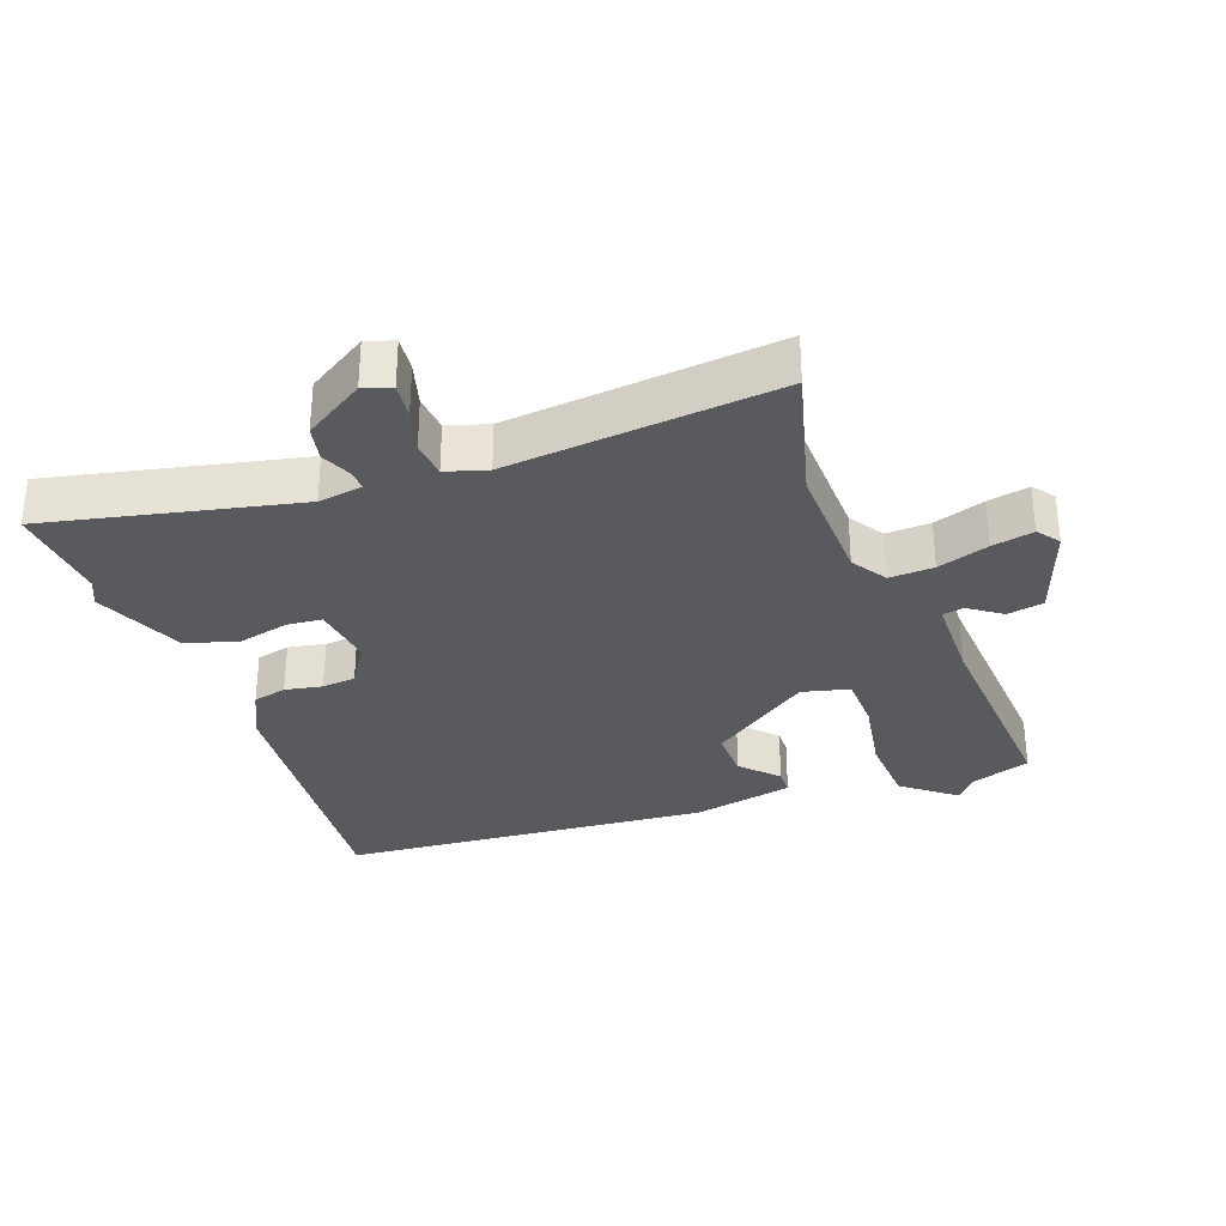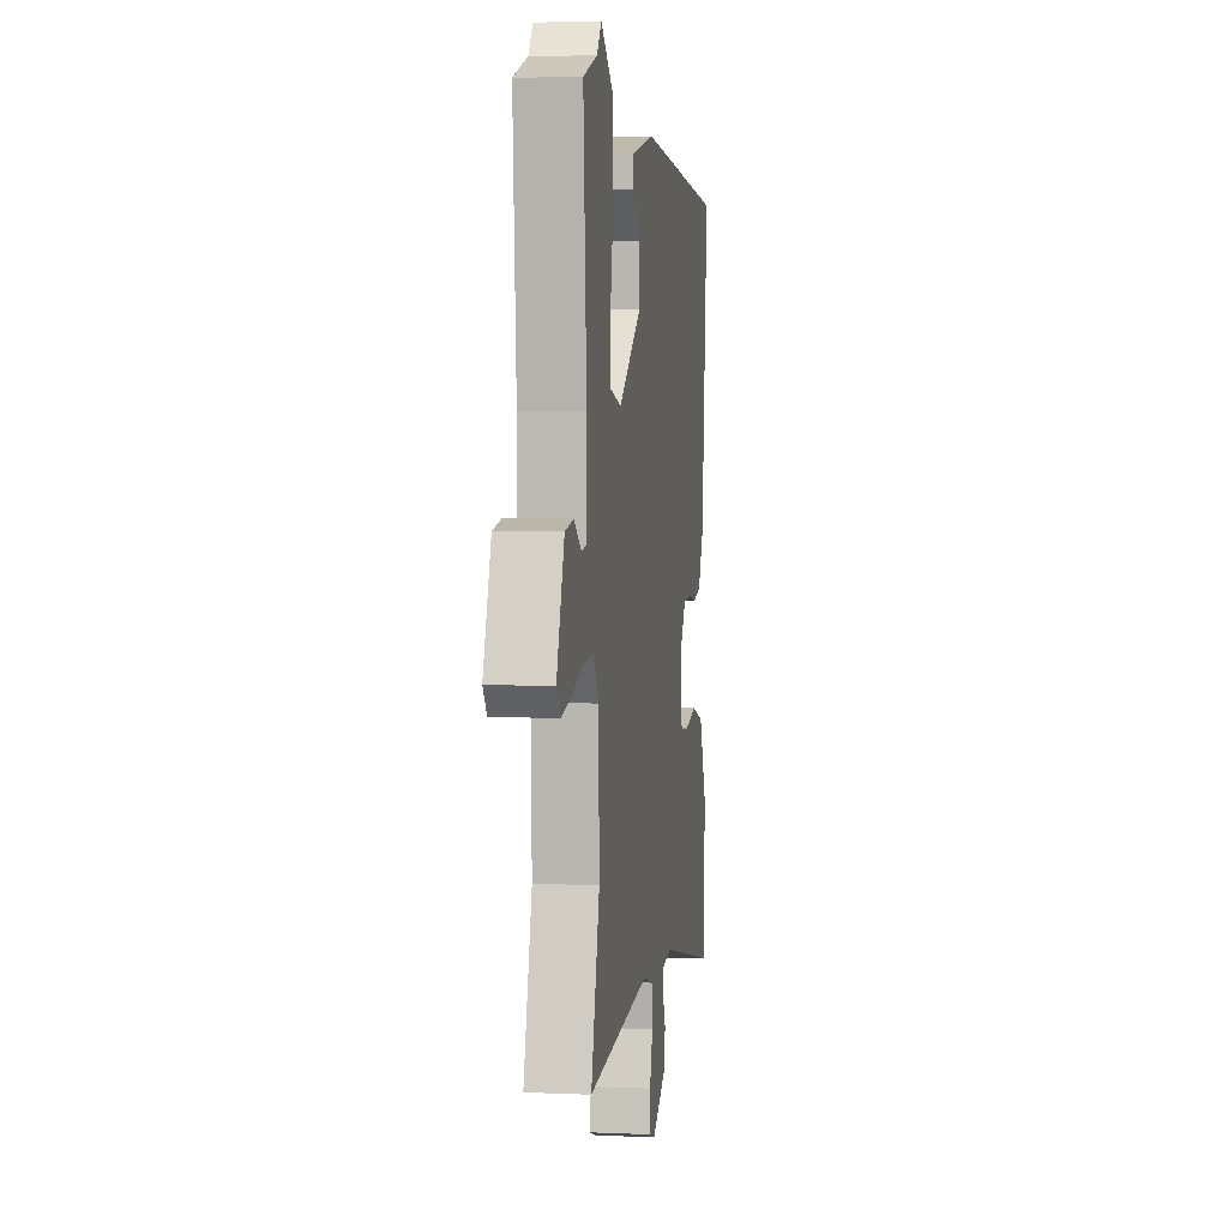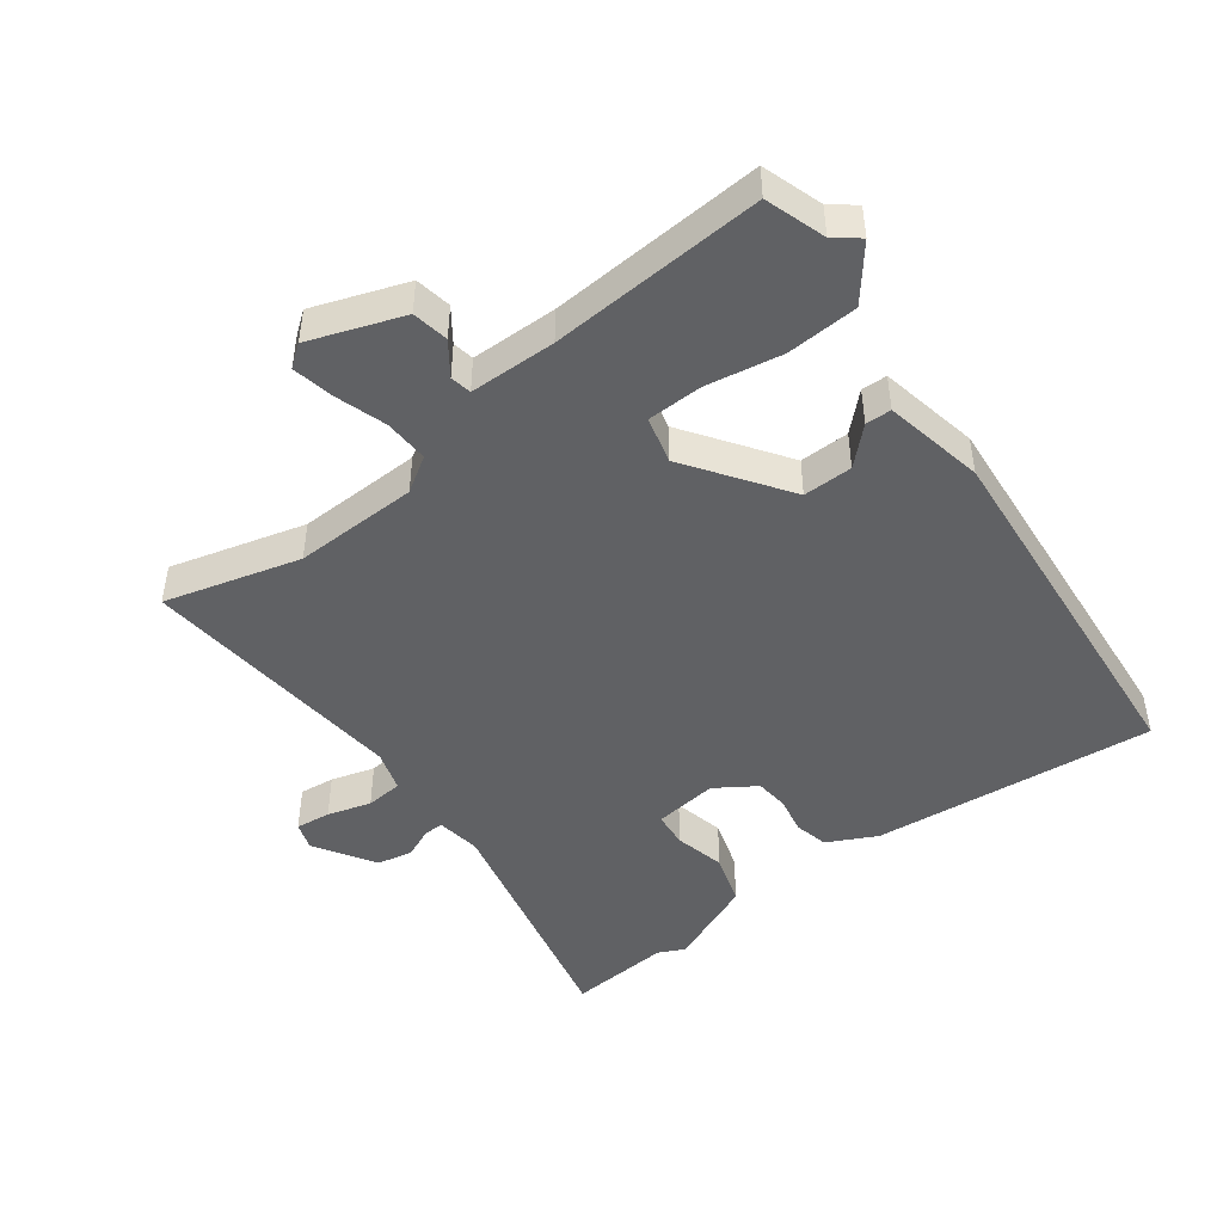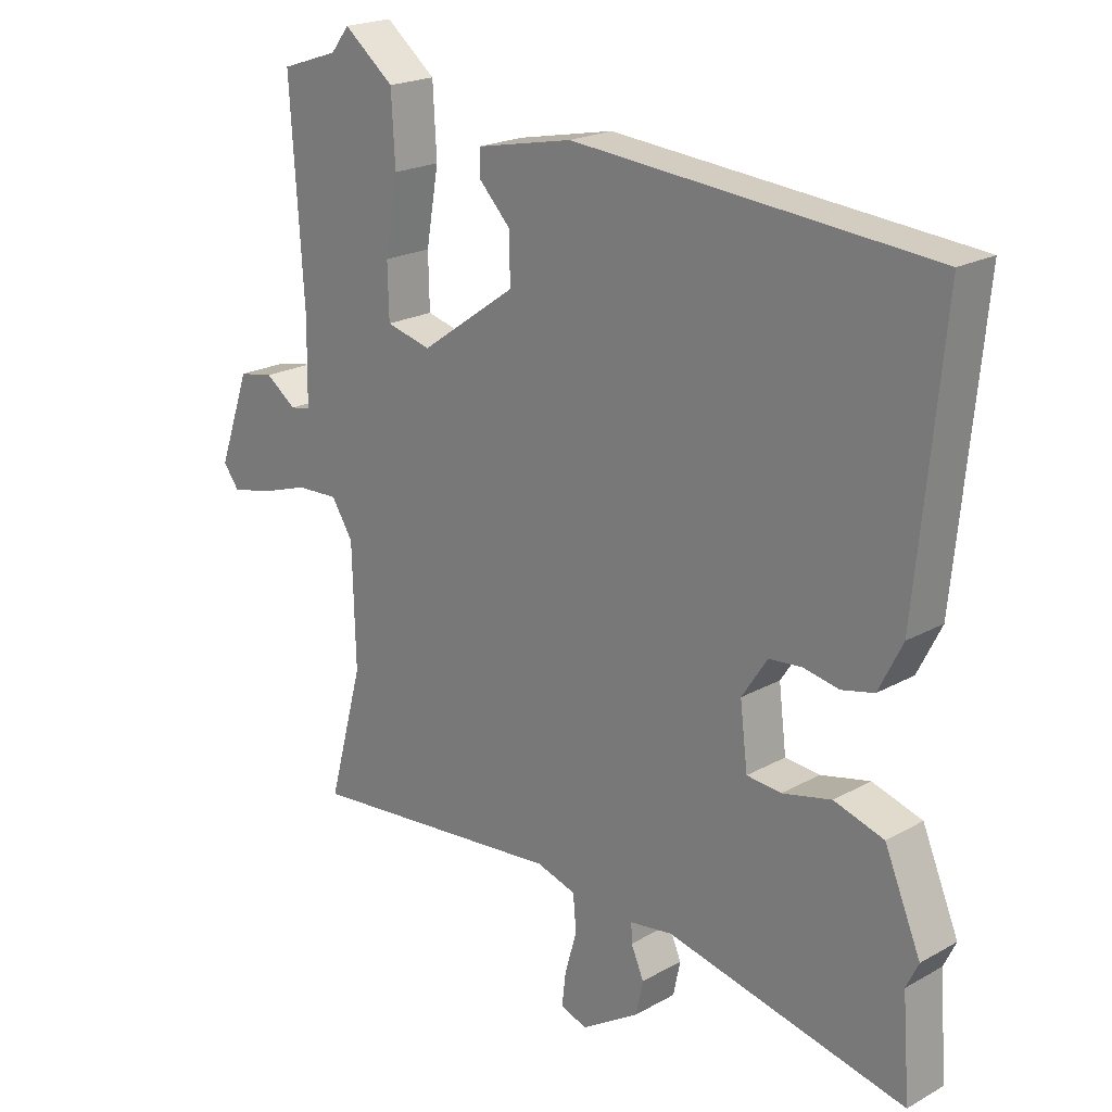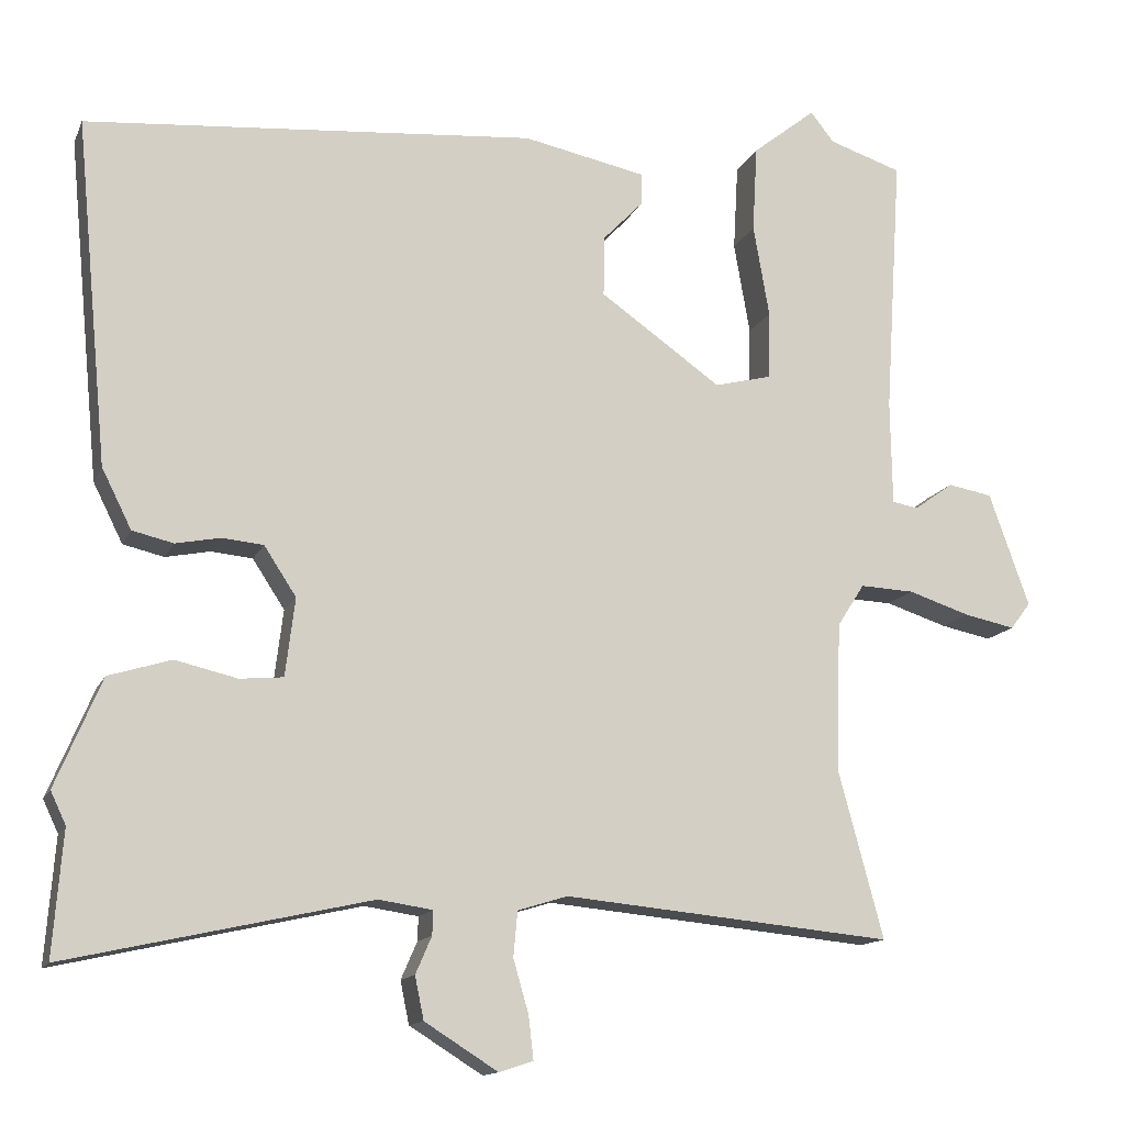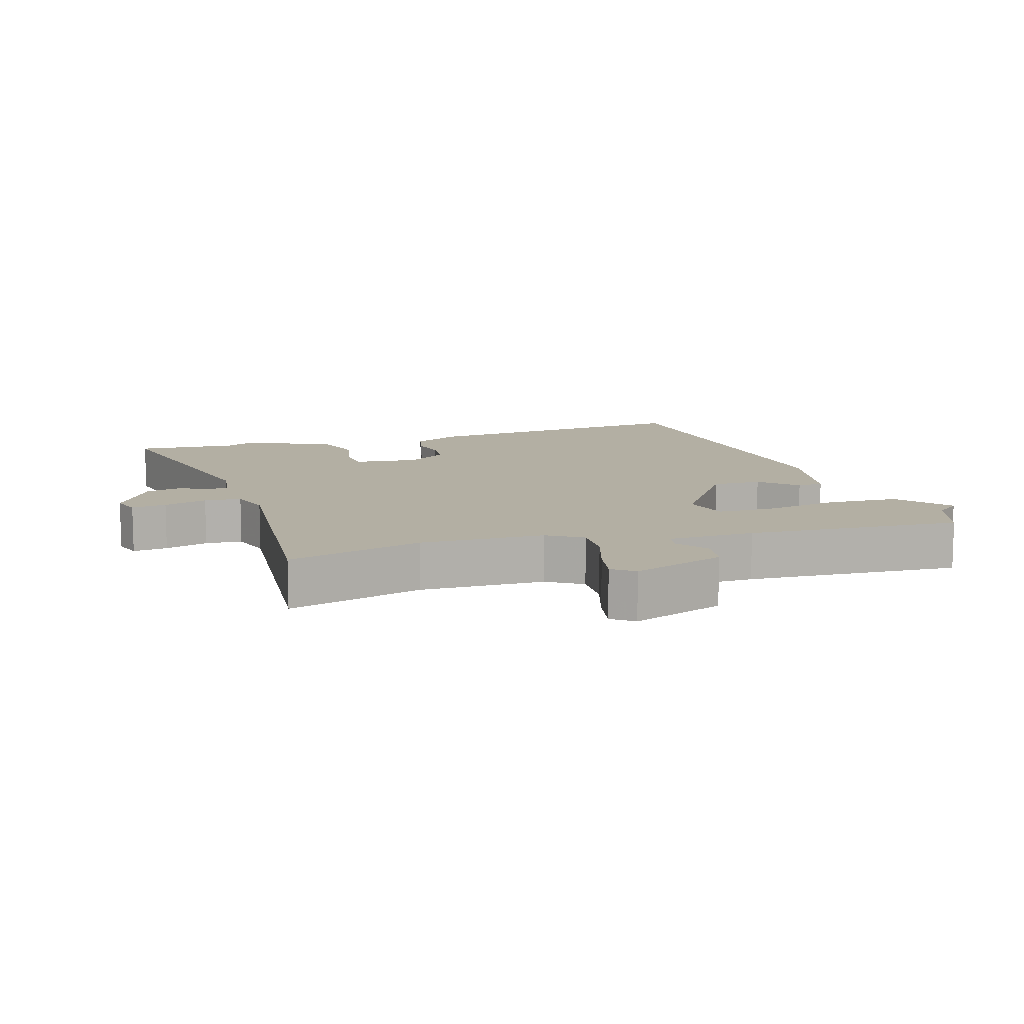
<metadata>
{"format":"obj","ext":"obj","renderer":"f3d","projection":"perspective","resolution":1024,"background":"white","views":[{"elev":-31.8,"azim":-159.8,"up":"+Y"},{"elev":4.5,"azim":-81.8,"up":"+Z"},{"elev":-46.8,"azim":-53.3,"up":"+Y"},{"elev":20.9,"azim":45.0,"up":"+Z"},{"elev":-13.7,"azim":162.7,"up":"+Z"},{"elev":11.1,"azim":-107.7,"up":"+Y"}]}
</metadata>
<code>
v 0.495 0.07 -0.436
v 0.507 0.07 -0.591
v 0.131 0.07 -0.507
v 0.064 0.07 -0.517
v 0.065 0.07 -0.547
v 0.085 0.07 -0.593
v 0.074 0.07 -0.646
v -0.017 0.07 -0.703
v -0.059 0.07 -0.689
v -0.053 0.07 -0.636
v -0.034 0.07 -0.57
v -0.039 0.07 -0.514
v -0.101 0.07 -0.495
v -0.509 0.07 -0.534
v -0.454 0.07 -0.329
v -0.459 0.07 -0.141
v -0.493 0.07 -0.088
v -0.56 0.07 -0.091
v -0.637 0.07 -0.116
v -0.7 0.07 -0.129
v -0.725 0.07 -0.096
v -0.675 0.07 0.045
v -0.62 0.07 0.055
v -0.571 0.07 0.02
v -0.539 0.07 0.026
v -0.537 0.07 0.157
v -0.558 0.07 0.481
v -0.467 0.07 0.511
v -0.438 0.07 0.548
v -0.359 0.07 0.485
v -0.353 0.07 0.377
v -0.373 0.07 0.262
v -0.371 0.07 0.178
v -0.3 0.07 0.16
v -0.149 0.07 0.266
v -0.15 0.07 0.341
v -0.201 0.07 0.394
v -0.2 0.07 0.433
v -0.048 0.07 0.464
v 0.512 0.07 0.417
v 0.471 0.07 -0.012
v 0.434 0.07 -0.086
v 0.383 0.07 -0.098
v 0.327 0.07 -0.087
v 0.276 0.07 -0.092
v 0.236 0.07 -0.153
v 0.248 0.07 -0.25
v 0.302 0.07 -0.255
v 0.379 0.07 -0.237
v 0.457 0.07 -0.261
v 0.514 0.07 -0.396
v 0.495 0 -0.436
v 0.507 0 -0.591
v 0.131 0 -0.507
v 0.064 0 -0.517
v 0.065 0 -0.547
v 0.085 0 -0.593
v 0.074 0 -0.646
v -0.017 0 -0.703
v -0.059 0 -0.689
v -0.053 0 -0.636
v -0.034 0 -0.57
v -0.039 0 -0.514
v -0.101 0 -0.495
v -0.509 0 -0.534
v -0.454 0 -0.329
v -0.459 0 -0.141
v -0.493 0 -0.088
v -0.56 0 -0.091
v -0.637 0 -0.116
v -0.7 0 -0.129
v -0.725 0 -0.096
v -0.675 0 0.045
v -0.62 0 0.055
v -0.571 0 0.02
v -0.539 0 0.026
v -0.537 0 0.157
v -0.558 0 0.481
v -0.467 0 0.511
v -0.438 0 0.548
v -0.359 0 0.485
v -0.353 0 0.377
v -0.373 0 0.262
v -0.371 0 0.178
v -0.3 0 0.16
v -0.149 0 0.266
v -0.15 0 0.341
v -0.201 0 0.394
v -0.2 0 0.433
v -0.048 0 0.464
v 0.512 0 0.417
v 0.471 0 -0.012
v 0.434 0 -0.086
v 0.383 0 -0.098
v 0.327 0 -0.087
v 0.276 0 -0.092
v 0.236 0 -0.153
v 0.248 0 -0.25
v 0.302 0 -0.255
v 0.379 0 -0.237
v 0.457 0 -0.261
v 0.514 0 -0.396
f 50 51 1
f 49 50 1
f 48 49 1
f 1 2 3
f 48 1 3
f 47 48 3
f 46 47 3 4
f 42 43 44
f 41 42 44
f 40 41 44
f 39 40 44
f 38 39 44
f 37 38 44
f 36 37 44
f 35 36 44 45
f 34 35 45 46
f 30 31 32
f 29 30 32
f 28 29 32
f 28 32 33
f 27 28 33
f 26 27 33
f 34 46 4
f 33 34 4
f 26 33 4
f 25 26 4
f 22 23 24
f 21 22 24
f 20 21 24
f 19 20 24
f 18 19 24
f 13 14 15
f 12 13 15 16
f 9 10 11
f 8 9 11
f 7 8 11
f 6 7 11
f 5 6 11
f 5 11 12
f 12 16 17
f 5 12 17
f 4 5 17
f 17 18 24 25
f 4 17 25
f 52 102 101
f 52 101 100
f 52 100 99
f 54 53 52
f 54 52 99
f 54 99 98
f 55 54 98 97
f 95 94 93
f 95 93 92
f 95 92 91
f 95 91 90
f 95 90 89
f 95 89 88
f 95 88 87
f 96 95 87 86
f 97 96 86 85
f 83 82 81
f 83 81 80
f 83 80 79
f 84 83 79
f 84 79 78
f 84 78 77
f 55 97 85
f 55 85 84
f 55 84 77
f 55 77 76
f 75 74 73
f 75 73 72
f 75 72 71
f 75 71 70
f 75 70 69
f 66 65 64
f 67 66 64 63
f 62 61 60
f 62 60 59
f 62 59 58
f 62 58 57
f 62 57 56
f 63 62 56
f 68 67 63
f 68 63 56
f 68 56 55
f 76 75 69 68
f 76 68 55
f 1 52 53 2
f 2 53 54 3
f 3 54 55 4
f 4 55 56 5
f 5 56 57 6
f 6 57 58 7
f 7 58 59 8
f 8 59 60 9
f 9 60 61 10
f 10 61 62 11
f 11 62 63 12
f 12 63 64 13
f 13 64 65 14
f 14 65 66 15
f 15 66 67 16
f 16 67 68 17
f 17 68 69 18
f 18 69 70 19
f 19 70 71 20
f 20 71 72 21
f 21 72 73 22
f 22 73 74 23
f 23 74 75 24
f 24 75 76 25
f 25 76 77 26
f 26 77 78 27
f 27 78 79 28
f 28 79 80 29
f 29 80 81 30
f 30 81 82 31
f 31 82 83 32
f 32 83 84 33
f 33 84 85 34
f 34 85 86 35
f 35 86 87 36
f 36 87 88 37
f 37 88 89 38
f 38 89 90 39
f 39 90 91 40
f 40 91 92 41
f 41 92 93 42
f 42 93 94 43
f 43 94 95 44
f 44 95 96 45
f 45 96 97 46
f 46 97 98 47
f 47 98 99 48
f 48 99 100 49
f 49 100 101 50
f 50 101 102 51
f 51 102 52 1

</code>
